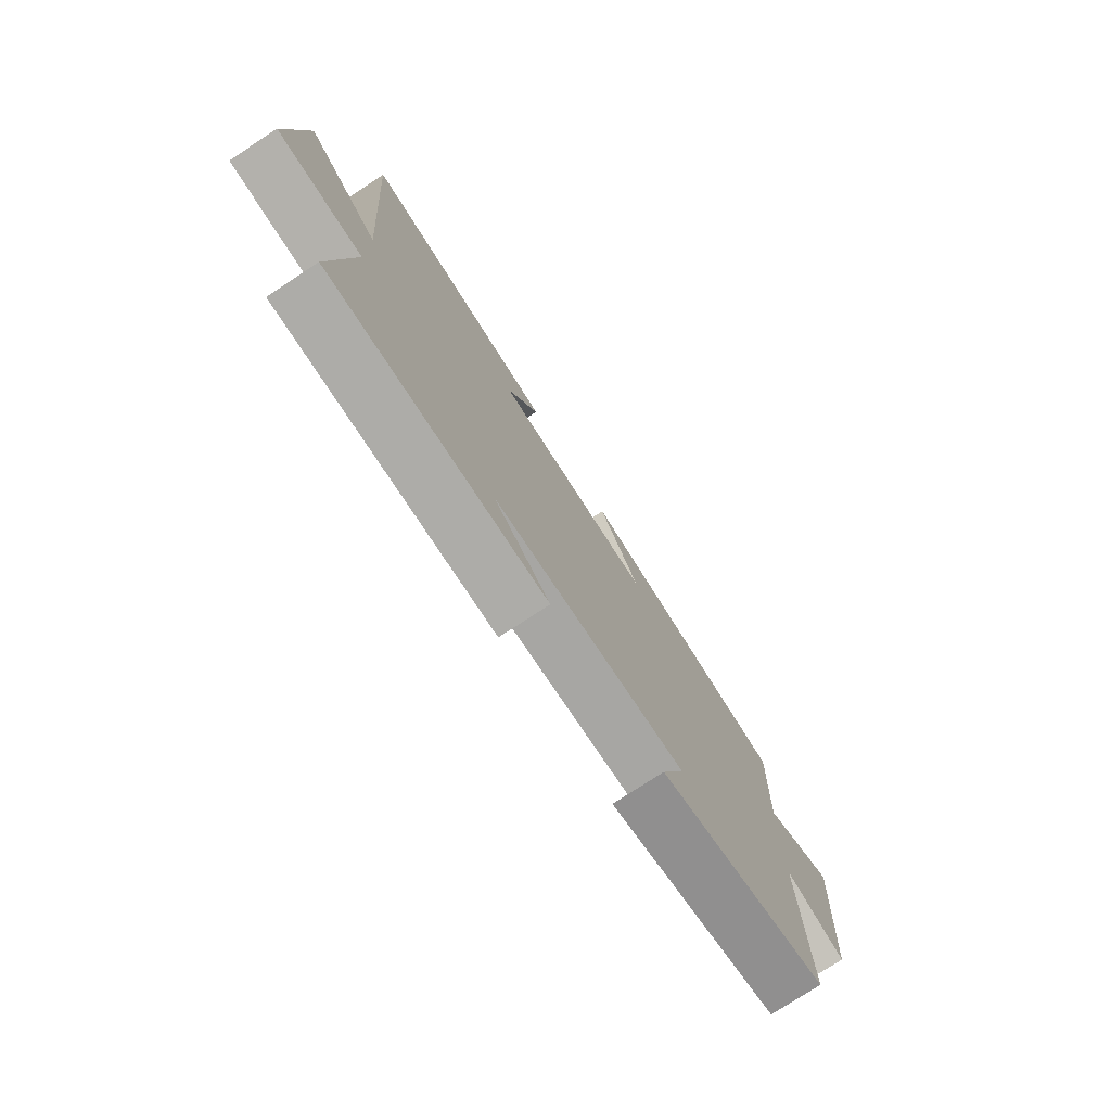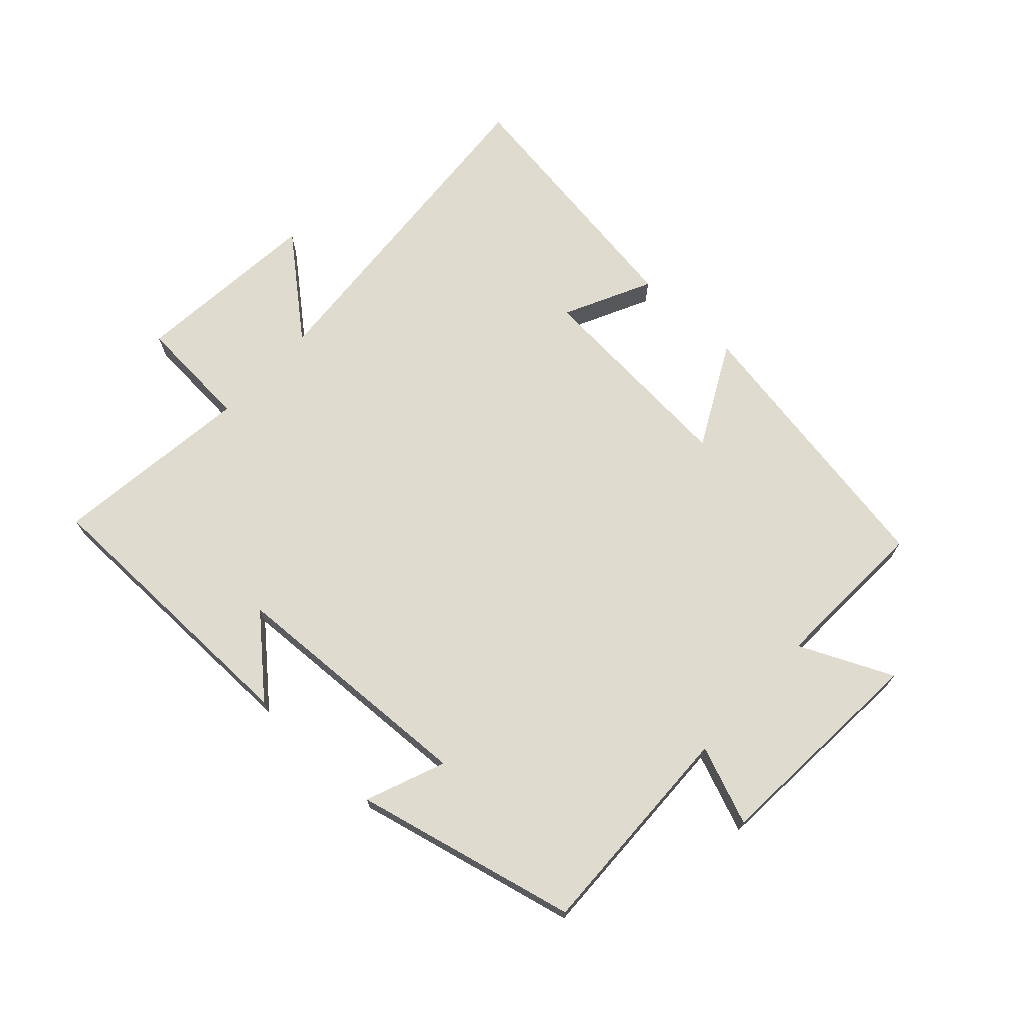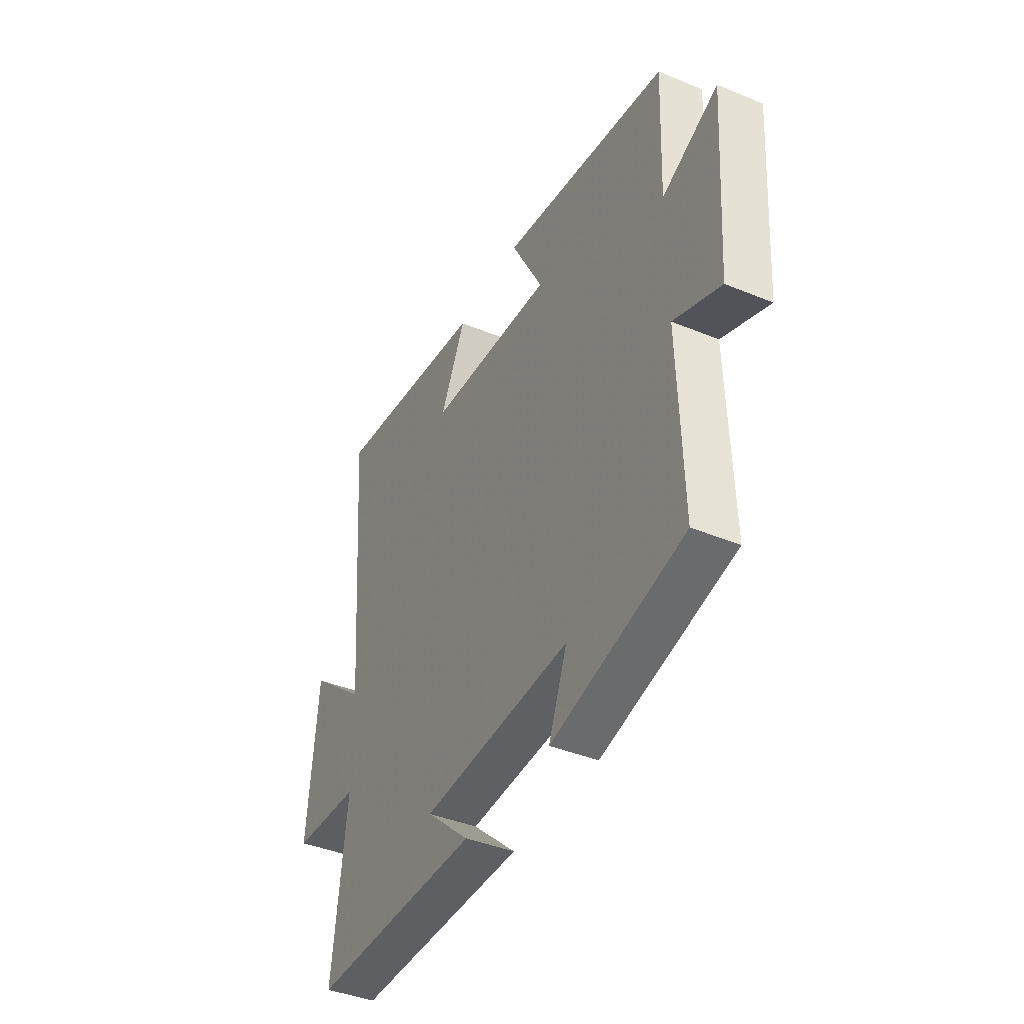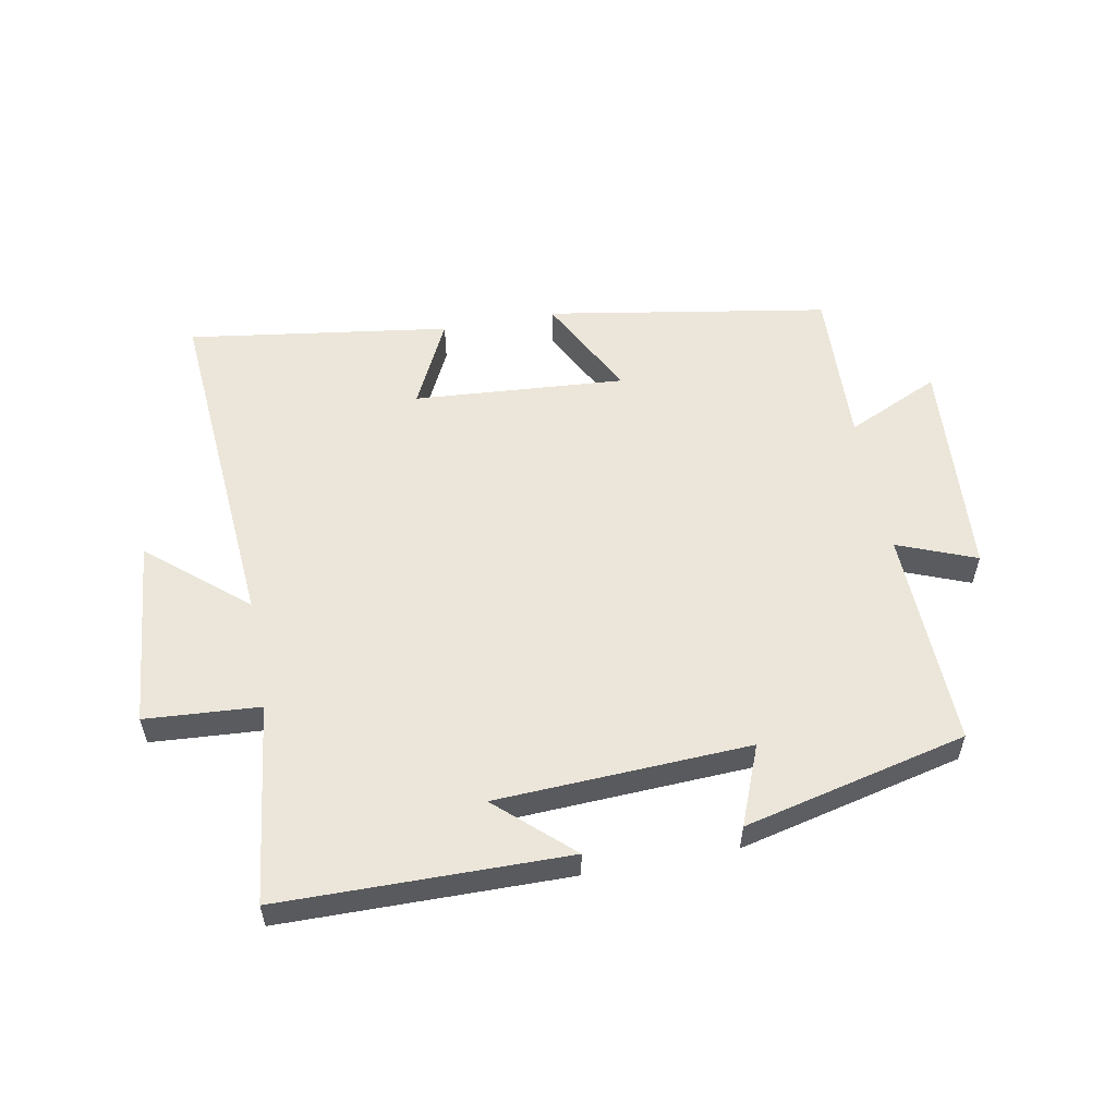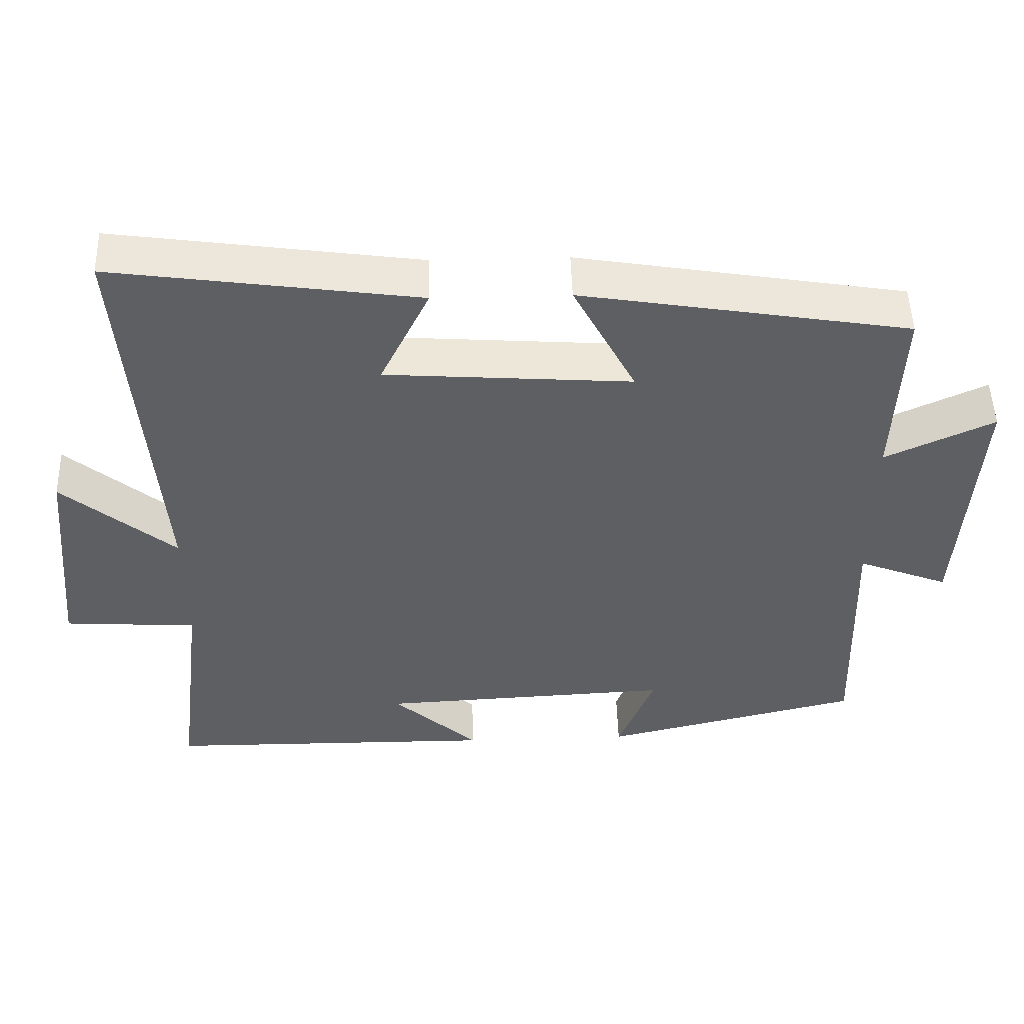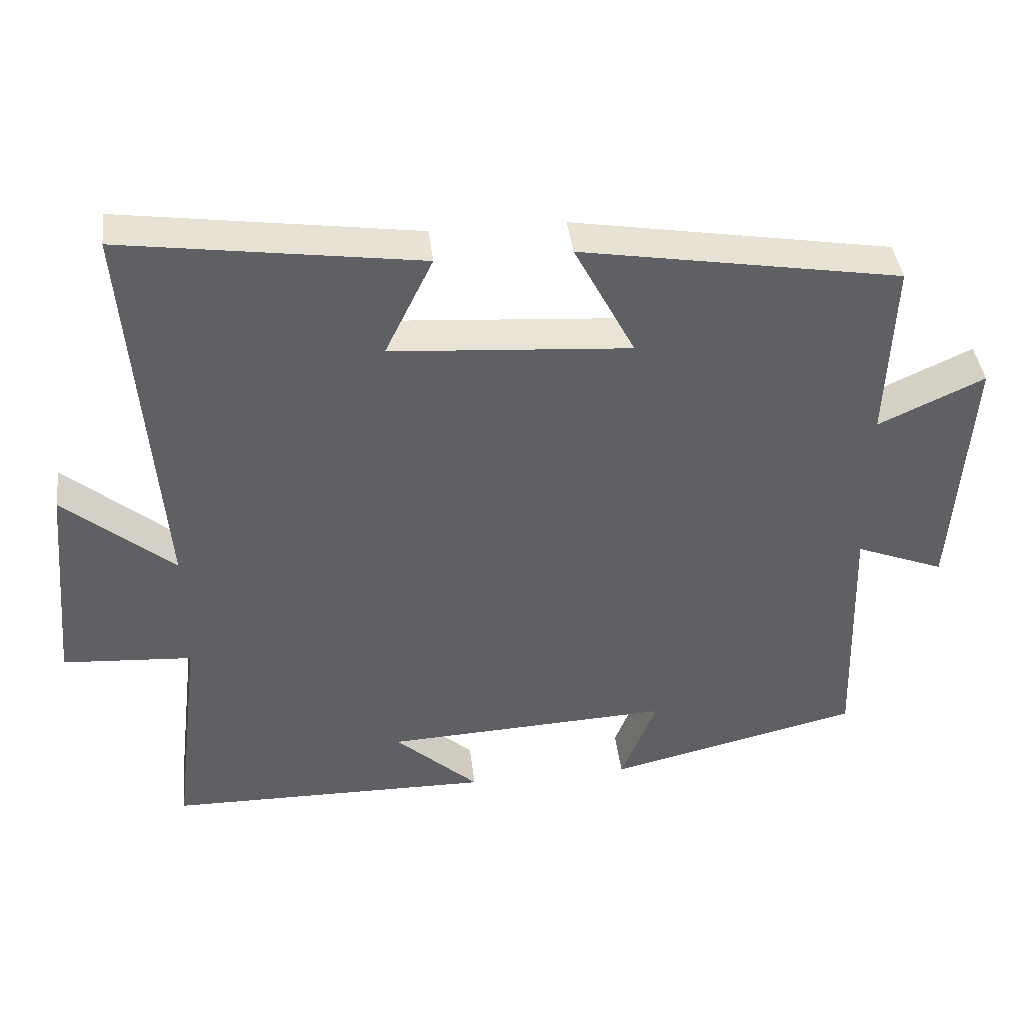
<metadata>
{"format":"obj","ext":"obj","renderer":"f3d","projection":"perspective","resolution":1024,"background":"white","views":[{"elev":-76.3,"azim":123.2,"up":"+Z"},{"elev":70.5,"azim":-137.1,"up":"+Y"},{"elev":-40.8,"azim":-116.7,"up":"+Z"},{"elev":55.8,"azim":169.5,"up":"+Y"},{"elev":49.9,"azim":178.3,"up":"+Z"},{"elev":40.7,"azim":173.3,"up":"+Z"}]}
</metadata>
<code>
v -0.511 0.07 -0.415
v -0.5 0.07 -0.065
v -0.625 0.07 -0.114
v -0.649 0.07 0.24
v -0.5 0.07 0.171
v -0.51 0.07 0.425
v -0.06 0.07 0.5
v -0.146 0.07 0.336
v 0.192 0.07 0.36
v 0.124 0.07 0.5
v 0.543 0.07 0.559
v 0.5 0.07 0.007
v 0.655 0.07 0.137
v 0.683 0.07 -0.165
v 0.5 0.07 -0.177
v 0.539 0.07 -0.496
v 0.081 0.07 -0.5
v 0.199 0.07 -0.393
v -0.205 0.07 -0.373
v -0.155 0.07 -0.5
v -0.511 0 -0.415
v -0.5 0 -0.065
v -0.625 0 -0.114
v -0.649 0 0.24
v -0.5 0 0.171
v -0.51 0 0.425
v -0.06 0 0.5
v -0.146 0 0.336
v 0.192 0 0.36
v 0.124 0 0.5
v 0.543 0 0.559
v 0.5 0 0.007
v 0.655 0 0.137
v 0.683 0 -0.165
v 0.5 0 -0.177
v 0.539 0 -0.496
v 0.081 0 -0.5
v 0.199 0 -0.393
v -0.205 0 -0.373
v -0.155 0 -0.5
f 19 20 1 2
f 18 19 2
f 15 16 17 18
f 15 18 2
f 12 13 14 15
f 12 15 2
f 9 10 11 12
f 8 9 12 2
f 5 6 7 8
f 5 8 2 3
f 3 4 5
f 22 21 40 39
f 22 39 38
f 38 37 36 35
f 22 38 35
f 35 34 33 32
f 22 35 32
f 32 31 30 29
f 22 32 29 28
f 28 27 26 25
f 23 22 28 25
f 25 24 23
f 1 21 22 2
f 2 22 23 3
f 3 23 24 4
f 4 24 25 5
f 5 25 26 6
f 6 26 27 7
f 7 27 28 8
f 8 28 29 9
f 9 29 30 10
f 10 30 31 11
f 11 31 32 12
f 12 32 33 13
f 13 33 34 14
f 14 34 35 15
f 15 35 36 16
f 16 36 37 17
f 17 37 38 18
f 18 38 39 19
f 19 39 40 20
f 20 40 21 1

</code>
